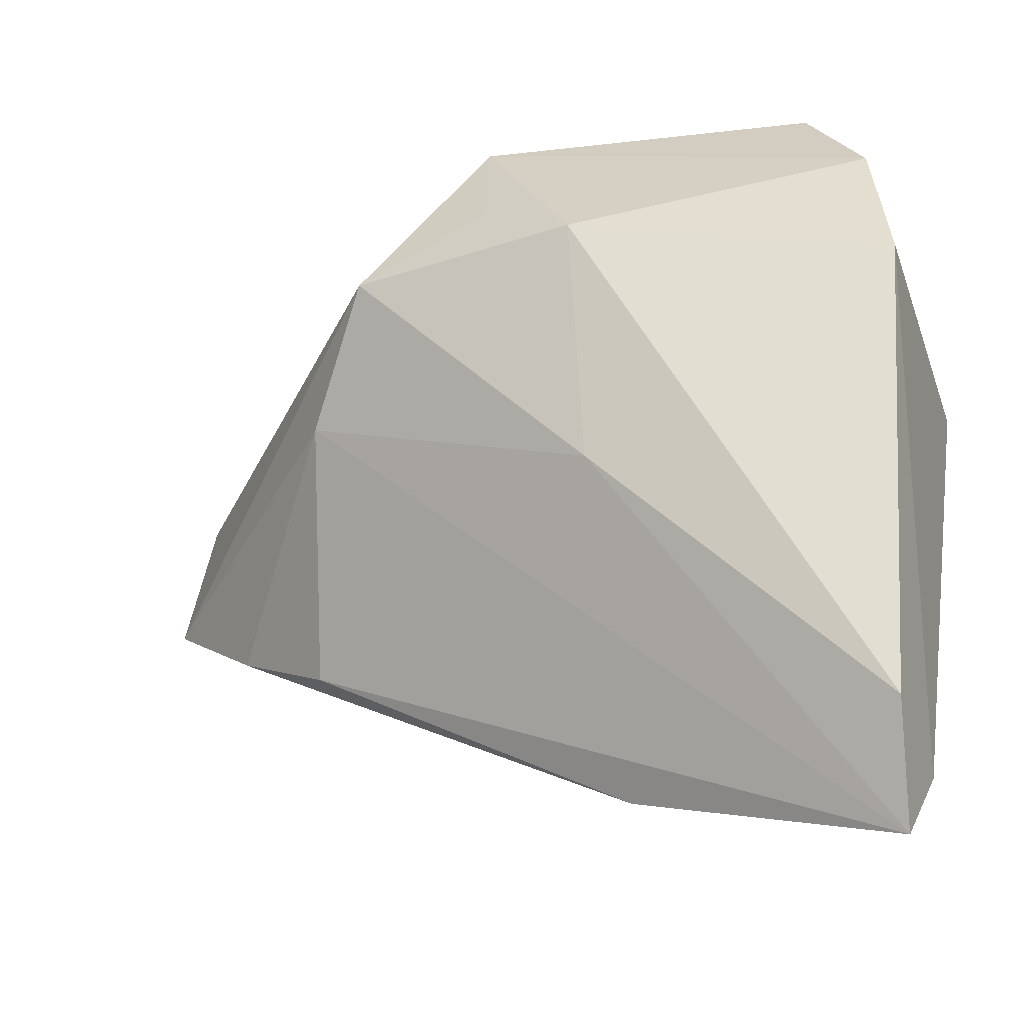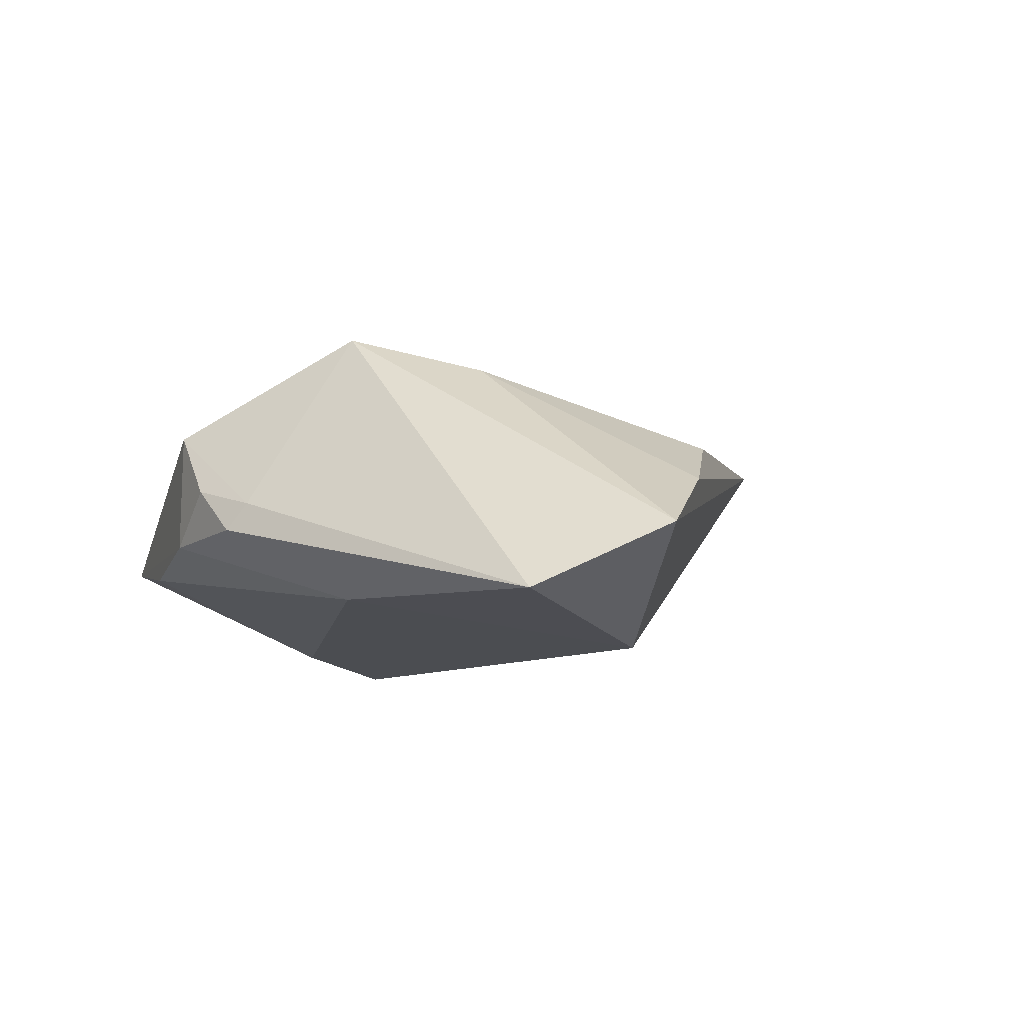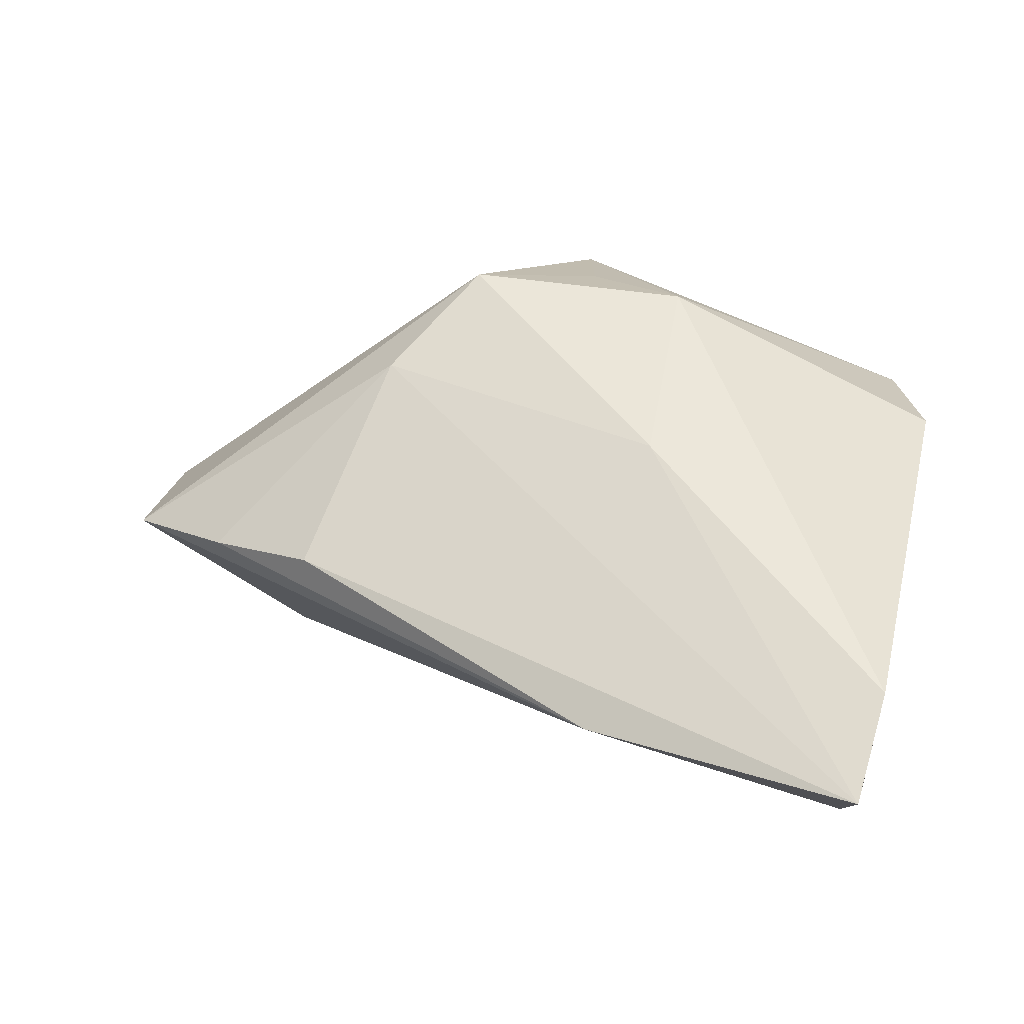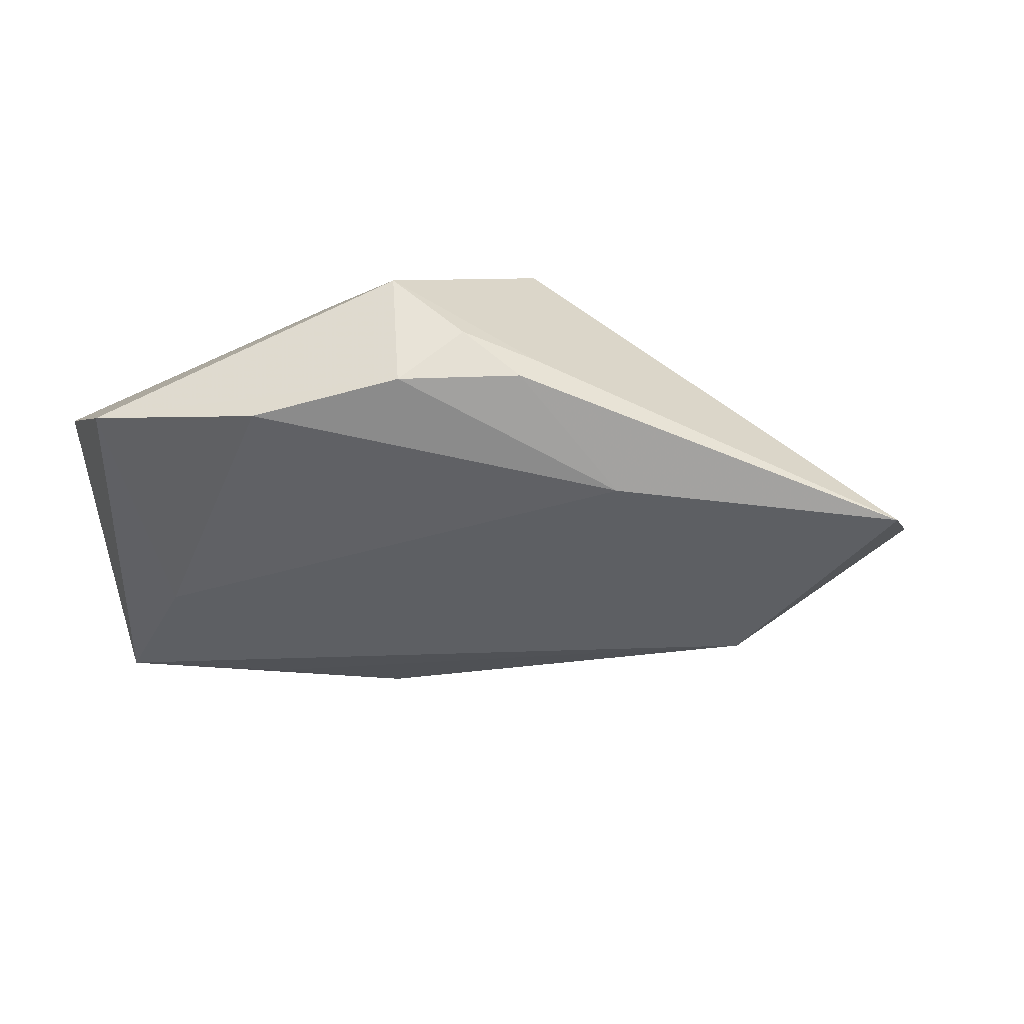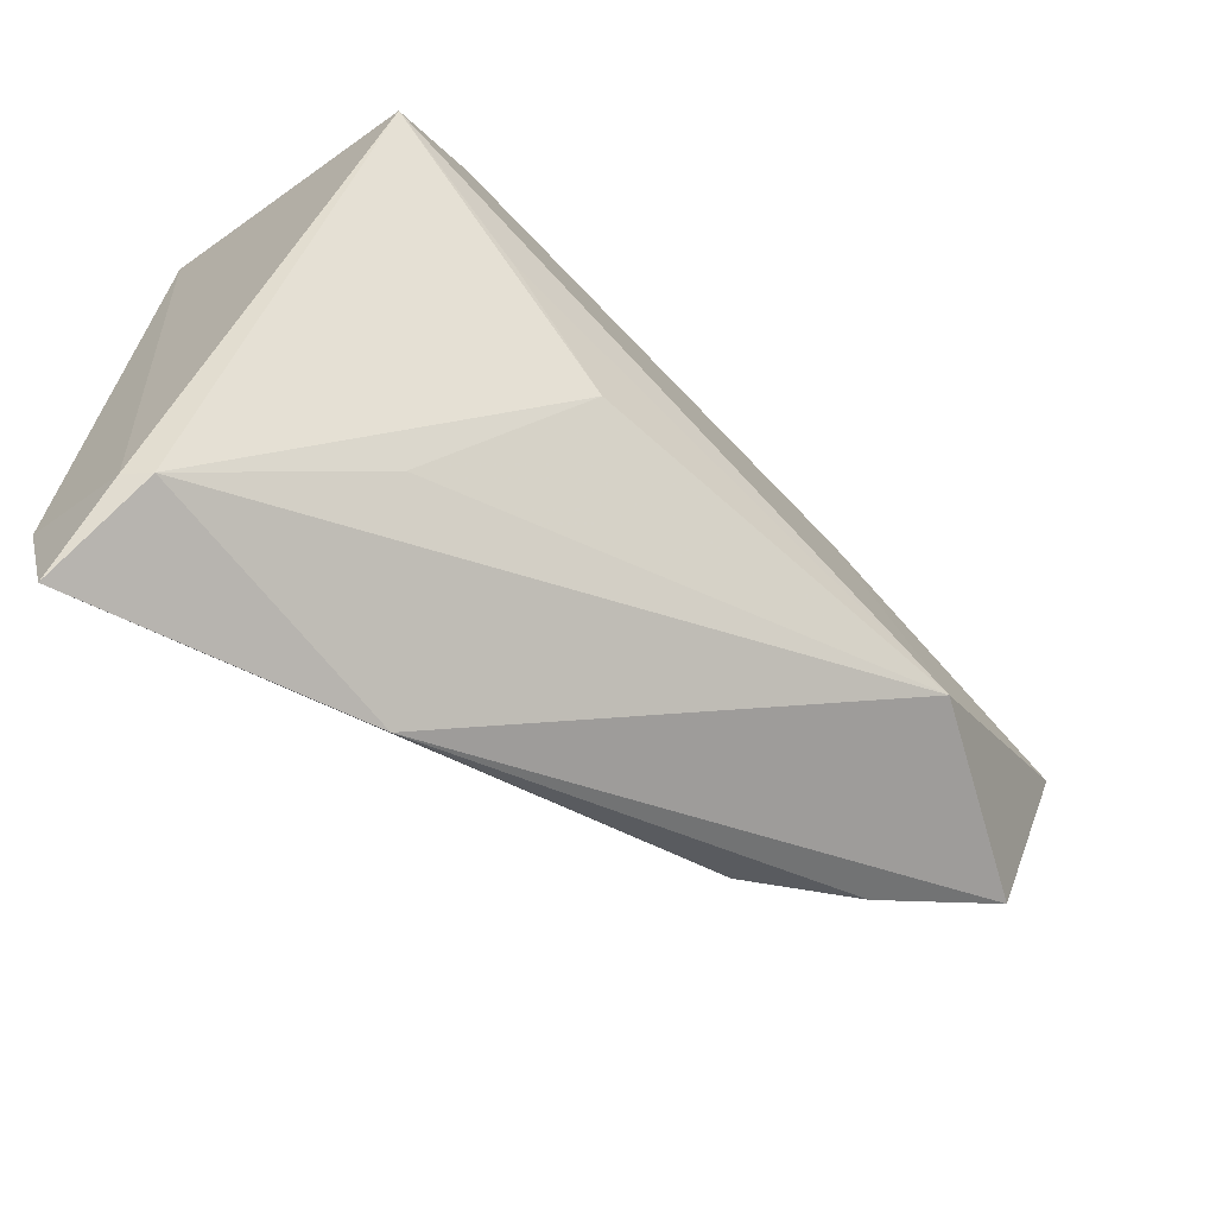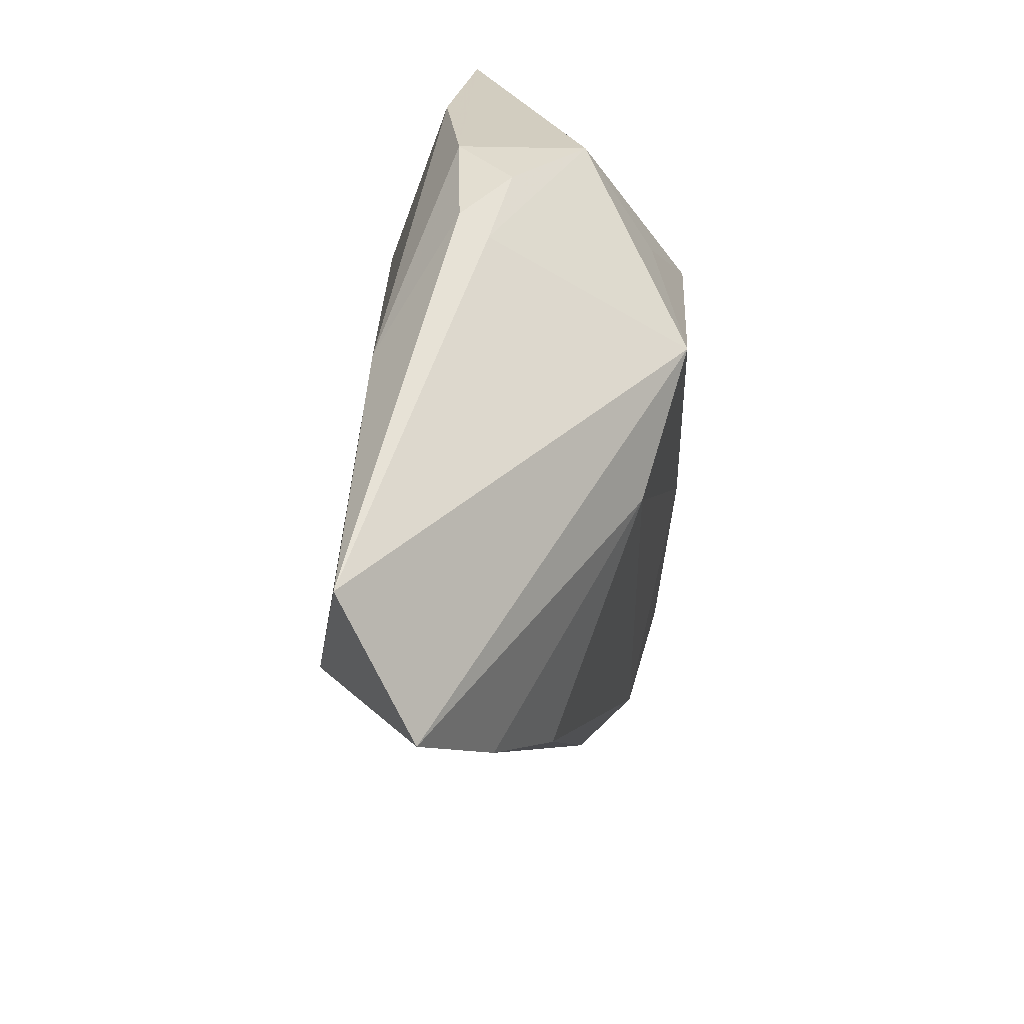
<metadata>
{"format":"obj","ext":"obj","renderer":"f3d","projection":"perspective","resolution":1024,"background":"white","views":[{"elev":-20.2,"azim":25.7,"up":"+Y"},{"elev":-7.5,"azim":-102.9,"up":"+Z"},{"elev":47.2,"azim":13.8,"up":"+Z"},{"elev":-29.3,"azim":-162.5,"up":"+Z"},{"elev":-64.1,"azim":135.3,"up":"+Y"},{"elev":19.6,"azim":-87.4,"up":"+Y"}]}
</metadata>
<code>
v 0.01946 -0.03005 -0.006003
v 0.02011 -0.003331 -0.0188
v -0.06045 -0.0112 -0.007093
v -0.03804 -0.01262 -0.0194
v -0.06132 0.005381 -0.01477
v -0.006878 0.02622 0.01575
v -0.0313 0.02029 -0.01376
v -0.029 0.003758 0.01493
v 0.03454 0.03062 0.001837
v 0.007468 -0.01241 -0.0178
v 0.03864 -0.05006 0.01457
v -0.009901 0.03835 0.008147
v -0.02515 0.03173 -0.001803
v -0.02092 0.01852 0.01965
v 0.03953 -0.037 0.01794
v 0.03953 0.01507 0.01006
v -0.04659 -0.0183 -0.000253
v 0.005987 0.04006 -0.008389
v 0.0258 0.01693 -0.01714
v 0.0363 0.005998 -0.01963
v 0.02514 0.04153 -0.005973
v 0.006996 -0.04252 0.00814
v -0.0329 -0.02333 0.005532
v -0.01097 0.03868 -0.005837
v -0.02389 0.03397 -0.004977
v 0.005345 0.02047 0.01965
v 0.03896 -0.04274 0.006038
v 0.007114 -0.007291 0.01965
v 0.03704 -0.04328 0.003661
v -0.018 0.03672 0.0003736
f 7 4 5
f 19 4 7
f 20 4 19
f 20 19 21
f 8 23 11
f 23 8 17
f 24 12 21
f 30 12 24
f 5 14 13
f 14 12 13
f 13 12 30
f 5 4 3
f 3 17 8
f 3 14 5
f 3 8 14
f 11 23 22
f 23 17 22
f 22 29 11
f 17 3 22
f 4 29 22
f 22 3 4
f 11 29 27
f 27 29 20
f 27 15 11
f 20 16 27
f 16 15 27
f 20 29 10
f 21 12 9
f 9 20 21
f 9 16 20
f 26 15 16
f 16 9 26
f 26 9 12
f 18 24 21
f 21 19 18
f 7 24 18
f 19 7 18
f 25 7 5
f 25 24 7
f 5 13 25
f 30 24 25
f 25 13 30
f 4 20 2
f 2 10 4
f 20 10 2
f 1 29 4
f 4 10 1
f 1 10 29
f 6 12 14
f 14 26 6
f 6 26 12
f 28 26 14
f 15 26 28
f 14 8 28
f 28 8 11
f 11 15 28

</code>
